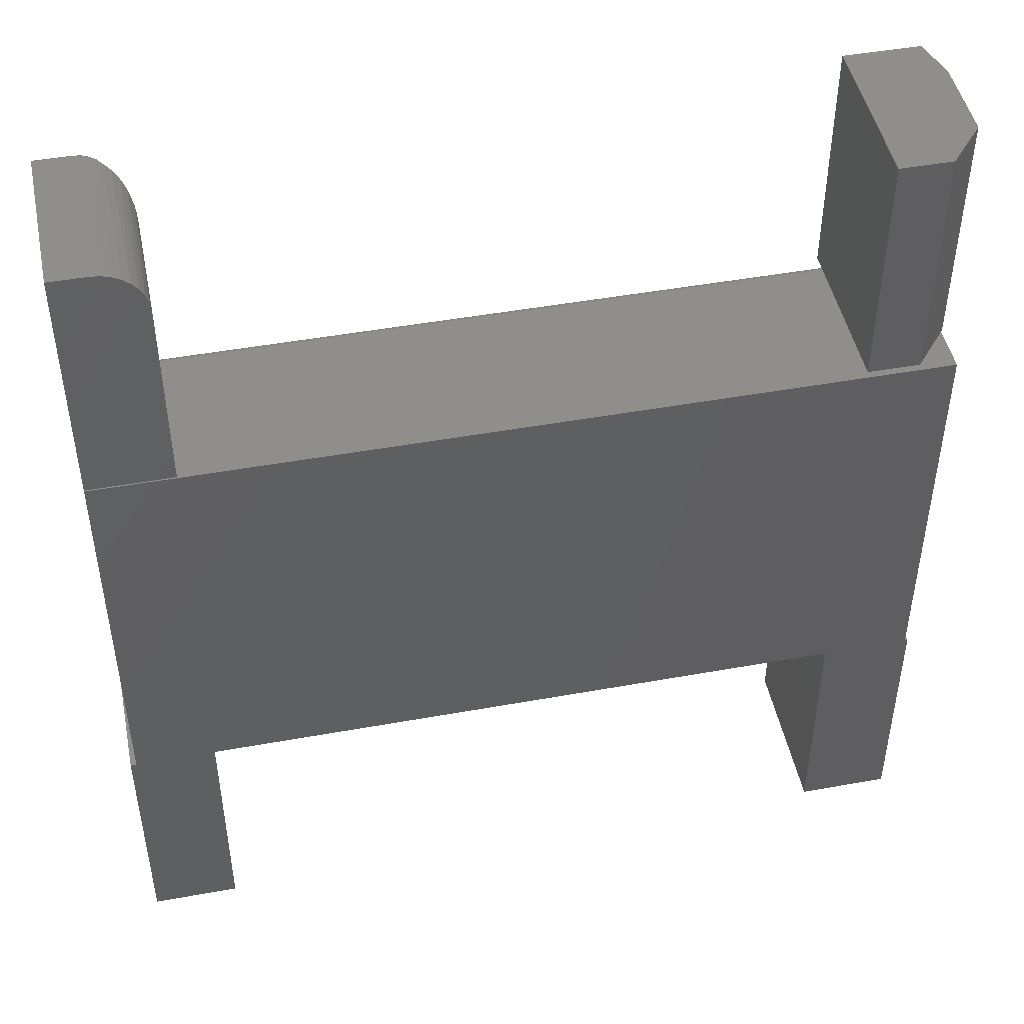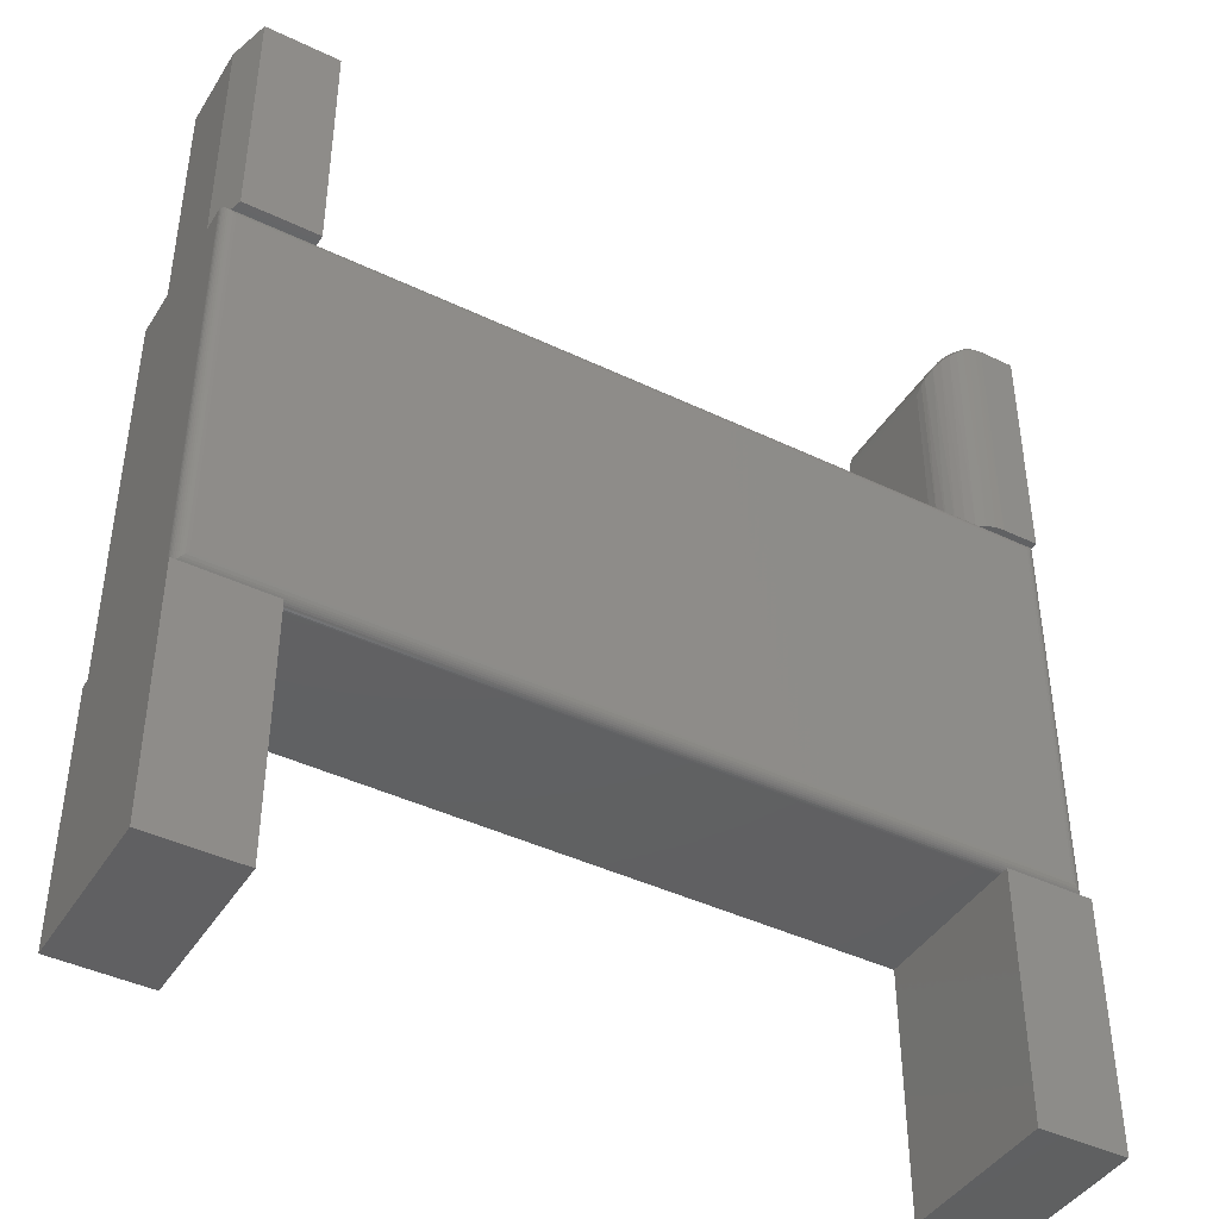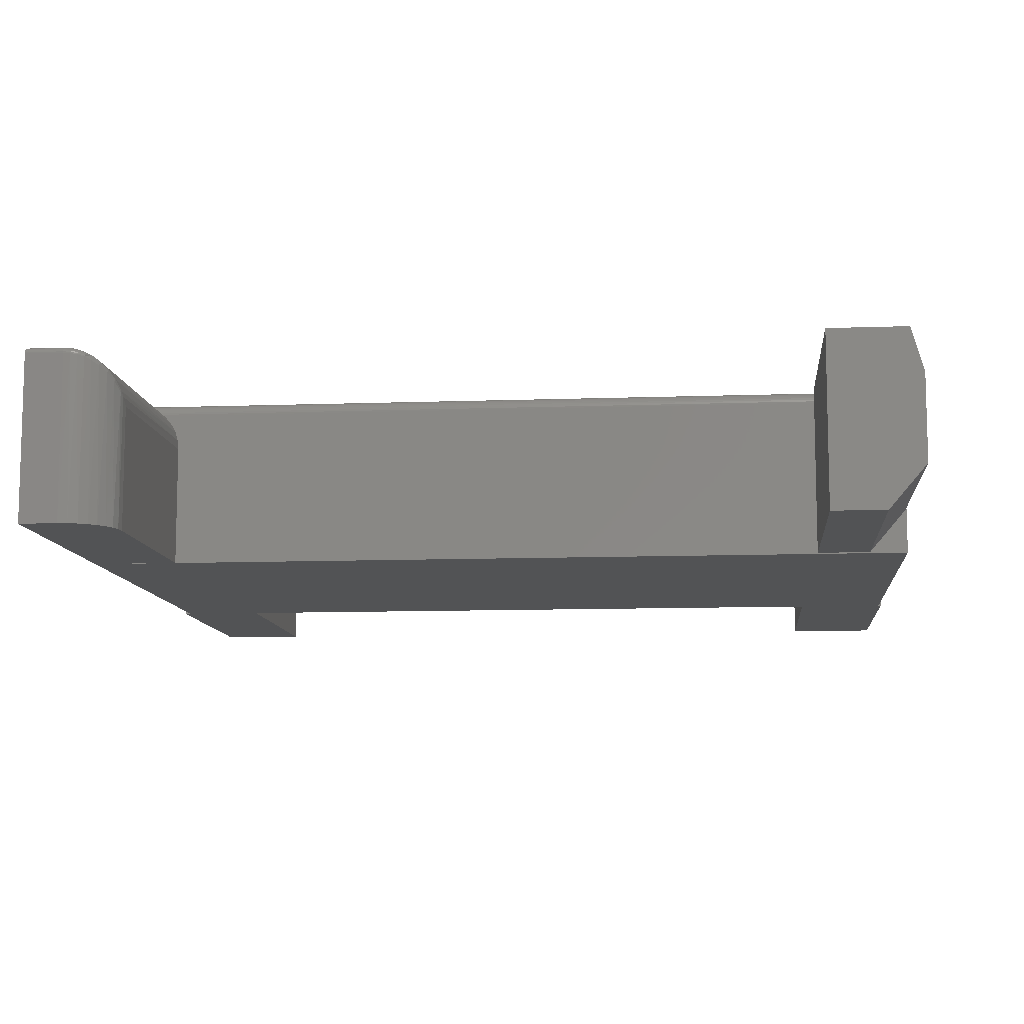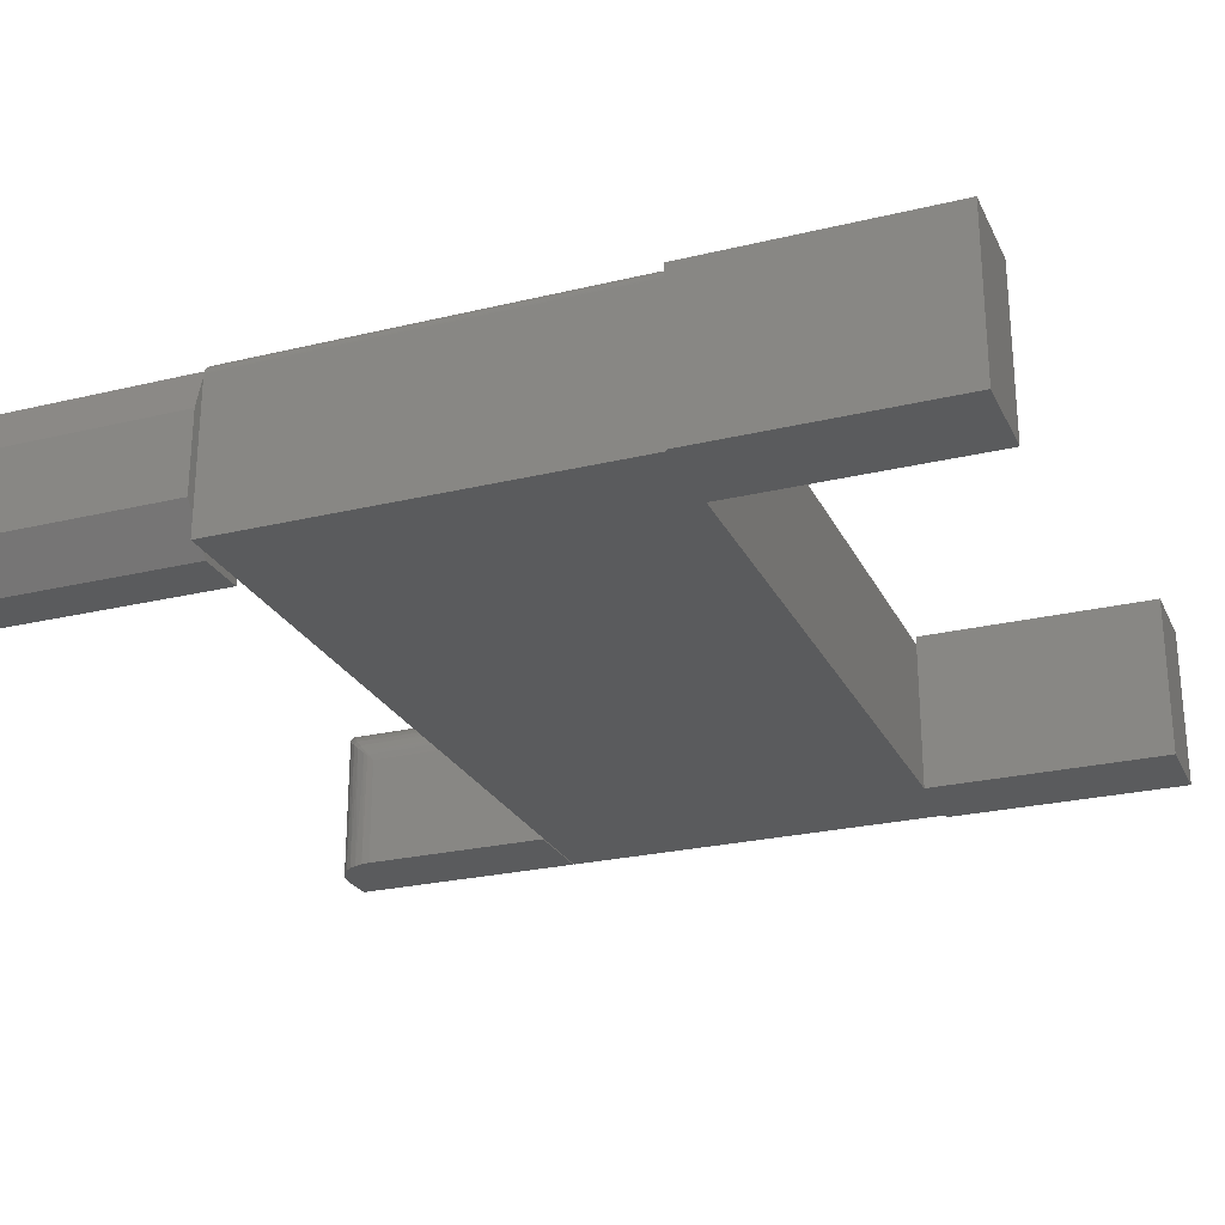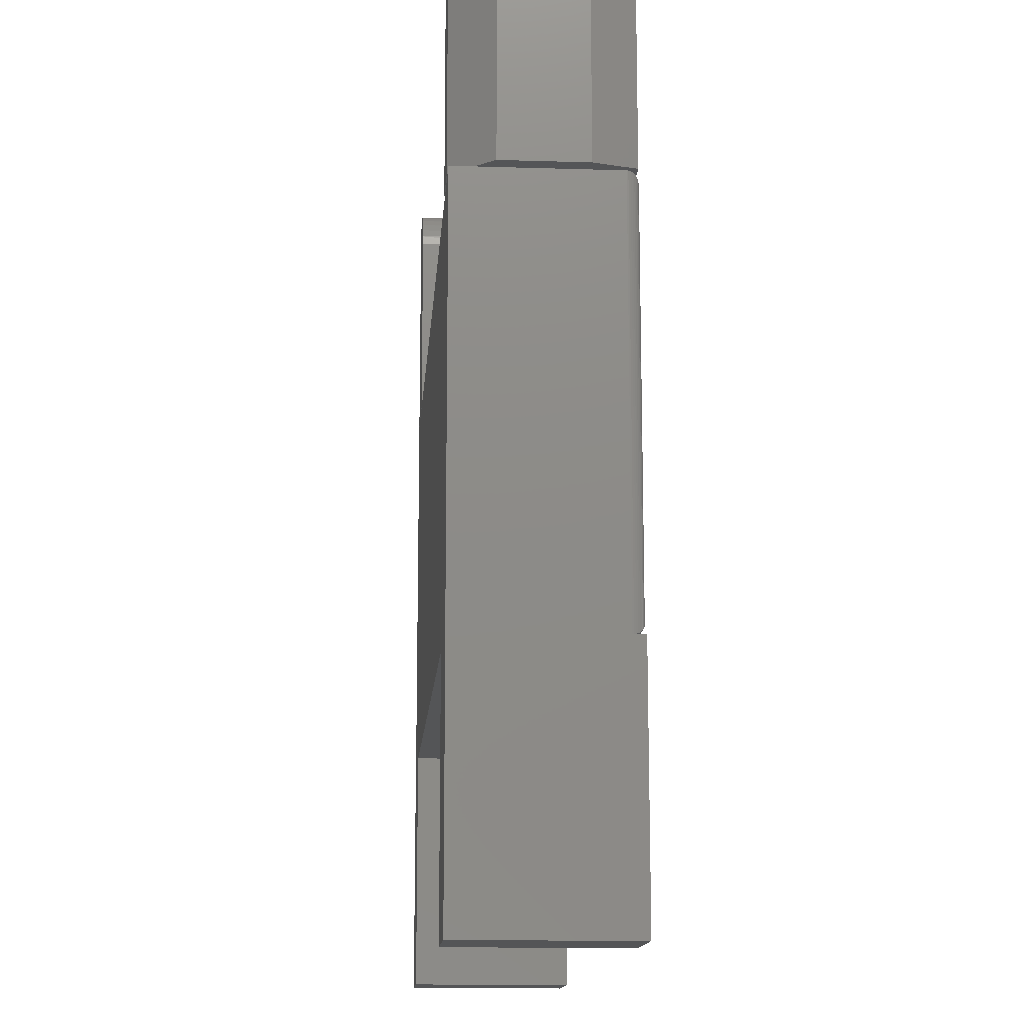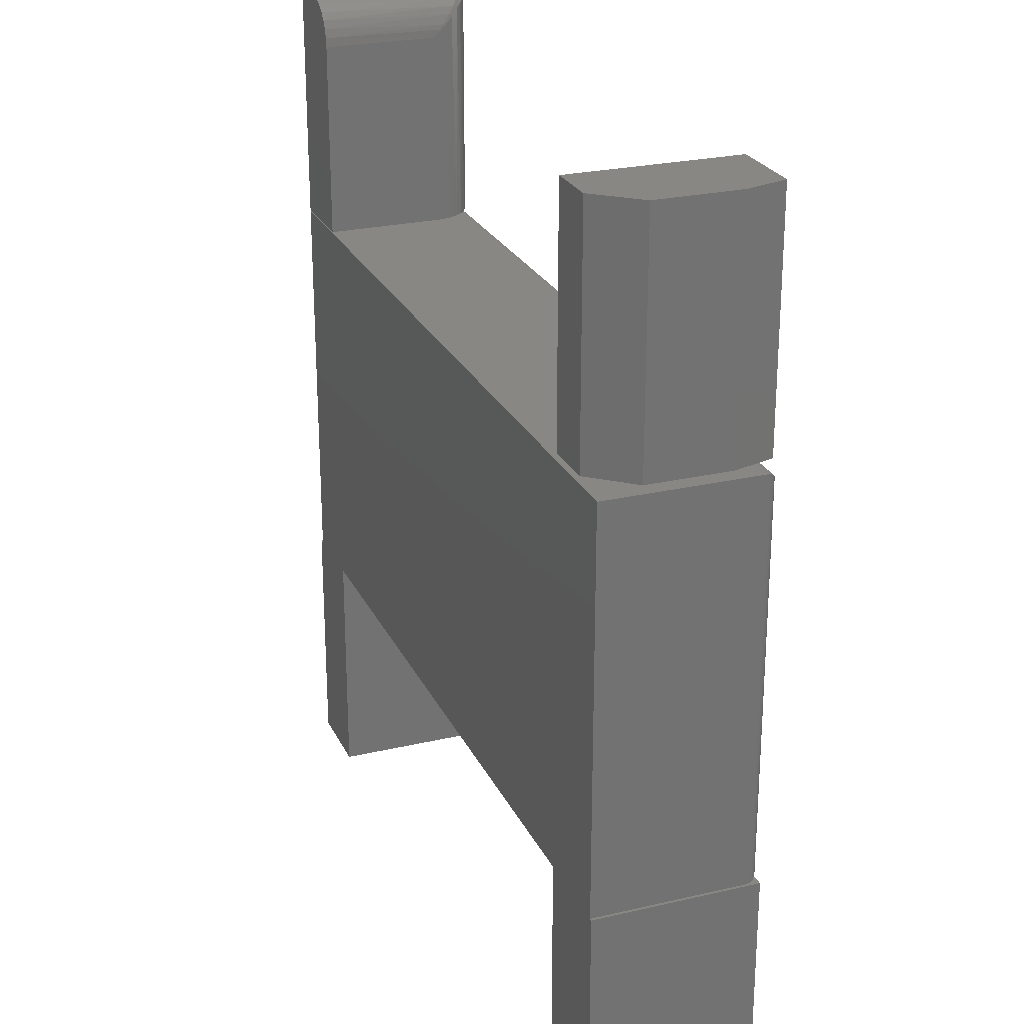
<metadata>
{"format":"stl","ext":"stl","renderer":"f3d","projection":"perspective","resolution":1024,"background":"white","views":[{"elev":47.1,"azim":-11.6,"up":"+Z"},{"elev":-42.6,"azim":150.2,"up":"+Z"},{"elev":-9.9,"azim":5.4,"up":"+Y"},{"elev":-25.3,"azim":111.2,"up":"+Y"},{"elev":-13.9,"azim":86.1,"up":"+Z"},{"elev":25.0,"azim":69.2,"up":"+Z"}]}
</metadata>
<code>
# stl→obj: 154 verts, 296 faces
v 0.5053 -0.1641 0.75
v 0.3906 -0.2188 0.75
v 0.4584 -0.2188 0.75
v 0.3906 1.778e-17 0.75
v 0.5053 -0.05469 0.75
v 0.4896 2.328e-17 0.75
v 0.5053 -0.1641 0.4297
v 0.5053 -0.05469 0.4297
v 0.3906 0 0.4297
v 0.4896 5.496e-18 0.4297
v 0.3906 -0.2188 0.4297
v 0.4584 -0.2188 0.4297
v -0.5301 2.311e-17 0.7422
v -0.5781 1.778e-17 0.7422
v -0.5301 -0.0001501 0.7437
v -0.5781 -0.0001501 0.7437
v -0.5301 -0.0005947 0.7452
v -0.5781 -0.0005947 0.7452
v -0.5301 -0.001317 0.7465
v -0.5781 -0.001317 0.7465
v -0.5301 -0.002288 0.7477
v -0.5781 -0.002288 0.7477
v -0.5301 -0.003472 0.7487
v -0.5781 -0.003472 0.7487
v -0.5301 -0.004823 0.7494
v -0.5781 -0.004823 0.7494
v -0.5301 -0.006288 0.7498
v -0.5781 -0.006288 0.7498
v -0.5301 -0.007812 0.75
v -0.5781 -0.007812 0.75
v -0.5781 0 0.4219
v -0.5301 5.332e-18 0.4219
v -0.5301 -0.2188 0.75
v -0.5781 -0.2188 0.75
v -0.4676 -0.2188 0.4219
v -0.4676 -0.0625 0.4219
v -0.4676 -0.2188 0.6875
v -0.4676 -0.0625 0.6875
v -0.5062 -0.2188 0.7452
v -0.5179 -0.2188 0.7488
v -0.5781 -0.2188 0.4219
v -0.4688 -0.2188 0.6997
v -0.4724 -0.2188 0.7114
v -0.4781 -0.2188 0.7222
v -0.4859 -0.2188 0.7317
v -0.4954 -0.2188 0.7395
v -0.5179 -0.001201 0.4219
v -0.5062 -0.004758 0.4219
v -0.4954 -0.01053 0.4219
v -0.4859 -0.01831 0.4219
v -0.4781 -0.02778 0.4219
v -0.4724 -0.03858 0.4219
v -0.4688 -0.05031 0.4219
v -0.5215 -0.008332 0.7494
v -0.5131 -0.009873 0.7476
v -0.5051 -0.01238 0.7448
v -0.4976 -0.01581 0.7409
v -0.4894 -0.02098 0.735
v -0.4813 -0.02833 0.7266
v -0.4749 -0.03689 0.7168
v -0.4699 -0.04785 0.7042
v -0.4684 -0.05369 0.6976
v -0.4684 -0.05243 0.6963
v -0.5215 -0.0005937 0.7417
v -0.5131 -0.002355 0.7401
v -0.5051 -0.005215 0.7376
v -0.4976 -0.009138 0.7342
v -0.4894 -0.01505 0.729
v -0.4813 -0.02345 0.7217
v -0.4749 -0.03323 0.7131
v -0.4699 -0.04575 0.7022
v -0.5047 -0.0111 0.7445
v -0.5044 -0.009871 0.7439
v -0.5042 -0.008716 0.7432
v -0.5041 -0.007675 0.7423
v -0.5042 -0.006779 0.7413
v -0.5044 -0.006056 0.7401
v -0.5047 -0.00553 0.7389
v -0.5211 -0.001948 0.7459
v -0.5212 -0.001224 0.7446
v -0.5213 -0.0007671 0.7432
v -0.5211 -0.002911 0.7471
v -0.5211 -0.004078 0.7481
v -0.5212 -0.005404 0.7488
v -0.5213 -0.00684 0.7492
v -0.5123 -0.004743 0.7453
v -0.5124 -0.003805 0.7441
v -0.5125 -0.003079 0.7429
v -0.5128 -0.00259 0.7415
v -0.5124 -0.00586 0.7462
v -0.5125 -0.007118 0.7469
v -0.5128 -0.008471 0.7474
v -0.5781 -0.2188 -0.1172
v -0.472 -0.2188 -0.4453
v -0.472 -0.2188 -0.1172
v -0.5859 -0.2188 -0.1172
v -0.5859 -0.2188 -0.4453
v 0.3906 -0.2188 -0.4453
v 0.5115 -0.2188 -0.4453
v 0.5115 -0.2188 -0.1172
v 0.5078 -0.2188 -0.1172
v 0.3906 -0.2188 -0.1172
v 0.5078 -0.2188 0.4201
v -0.5781 -0.2188 0.4201
v 0.5115 6.711e-18 -0.4453
v 0.5115 2.493e-17 -0.1172
v 0.3906 0 -0.4453
v 0.5078 -0.01562 -0.1172
v 0.3906 1.821e-17 -0.1172
v 0.3906 -0.01562 -0.1172
v -0.472 -0.01562 -0.1172
v -0.5625 2.602e-18 -0.1016
v 0.4959 -0.0004375 -0.1052
v -0.5662 -0.0004375 -0.1052
v 0.4922 1.197e-16 -0.1016
v 0.4994 -0.001752 -0.1088
v -0.5697 -0.001752 -0.1088
v 0.5015 -0.003078 -0.1109
v -0.5718 -0.003078 -0.1109
v 0.5034 -0.004736 -0.1128
v -0.5737 -0.004736 -0.1128
v 0.505 -0.006684 -0.1144
v -0.5753 -0.006684 -0.1144
v 0.5063 -0.008871 -0.1157
v -0.578 -0.01369 -0.1171
v 0.5077 -0.01369 -0.1171
v -0.5781 -0.01562 -0.1172
v 0.5072 -0.01123 -0.1166
v -0.5775 -0.01123 -0.1166
v -0.5766 -0.008871 -0.1157
v 0.4959 -0.0004375 0.4081
v 0.4922 1.478e-16 0.4044
v 0.4994 -0.001752 0.4116
v 0.5015 -0.003078 0.4138
v 0.5034 -0.004736 0.4156
v 0.505 -0.006684 0.4173
v 0.5063 -0.008871 0.4185
v 0.5078 -0.01562 0.4201
v 0.5077 -0.01369 0.4199
v 0.5072 -0.01123 0.4194
v -0.5859 1.821e-17 -0.1172
v -0.5859 0 -0.4453
v -0.472 1.265e-17 -0.4453
v -0.472 3.087e-17 -0.1172
v -0.5625 3.069e-17 0.4044
v -0.5662 -0.0004375 0.4081
v -0.5697 -0.001752 0.4116
v -0.5718 -0.003078 0.4138
v -0.5737 -0.004736 0.4156
v -0.5753 -0.006684 0.4173
v -0.5781 -0.01562 0.4201
v -0.578 -0.01369 0.4199
v -0.5775 -0.01123 0.4194
v -0.5766 -0.008871 0.4185
f 1 2 3
f 2 1 4
f 4 1 5
f 4 5 6
f 7 8 1
f 1 8 5
f 8 9 10
f 9 8 11
f 11 8 7
f 11 7 12
f 11 12 2
f 2 12 3
f 3 12 1
f 1 12 7
f 9 4 10
f 10 4 6
f 8 10 5
f 5 10 6
f 2 4 11
f 11 4 9
f 13 14 15
f 15 14 16
f 15 16 17
f 17 16 18
f 17 18 19
f 19 18 20
f 19 20 21
f 21 20 22
f 21 22 23
f 23 22 24
f 23 24 25
f 25 24 26
f 25 26 27
f 27 26 28
f 27 28 29
f 29 28 30
f 31 14 32
f 32 14 13
f 29 30 33
f 33 30 34
f 35 36 37
f 37 36 38
f 33 39 40
f 34 41 35
f 34 35 37
f 34 37 42
f 34 42 43
f 34 43 44
f 34 44 45
f 34 45 46
f 34 46 39
f 34 39 33
f 32 47 31
f 36 35 41
f 36 41 31
f 36 31 47
f 36 47 48
f 36 48 49
f 36 49 50
f 36 50 51
f 36 51 52
f 36 52 53
f 33 54 29
f 33 40 54
f 55 54 40
f 40 39 55
f 55 39 56
f 57 56 39
f 39 46 57
f 58 57 46
f 46 45 58
f 59 58 45
f 45 44 59
f 60 59 44
f 44 43 60
f 61 60 43
f 43 42 61
f 37 38 42
f 42 38 62
f 42 62 61
f 38 53 63
f 38 36 53
f 32 64 47
f 32 13 64
f 47 64 65
f 47 65 48
f 65 66 48
f 48 66 67
f 48 67 49
f 49 67 68
f 49 68 50
f 50 68 69
f 50 69 51
f 51 69 70
f 51 70 52
f 52 70 71
f 52 71 53
f 71 63 53
f 63 71 61
f 62 63 61
f 63 62 38
f 71 70 60
f 61 71 60
f 70 69 59
f 60 70 59
f 69 68 58
f 59 69 58
f 67 72 57
f 57 68 67
f 58 68 57
f 67 73 72
f 67 74 73
f 67 75 74
f 67 76 75
f 67 77 76
f 67 78 77
f 67 66 78
f 56 57 72
f 21 79 19
f 19 79 80
f 19 80 17
f 17 80 81
f 17 81 15
f 15 81 64
f 15 64 13
f 79 21 82
f 82 21 23
f 82 23 83
f 83 23 25
f 83 25 84
f 84 25 27
f 84 27 85
f 85 27 29
f 85 29 54
f 86 76 87
f 87 76 77
f 87 77 88
f 88 77 78
f 88 78 89
f 89 78 66
f 89 66 65
f 76 86 75
f 75 86 90
f 75 90 74
f 74 90 91
f 74 91 73
f 73 91 92
f 73 92 72
f 72 92 55
f 72 55 56
f 82 87 79
f 79 87 88
f 79 88 80
f 80 88 89
f 80 89 81
f 81 89 65
f 81 65 64
f 87 82 86
f 86 82 83
f 86 83 90
f 90 83 84
f 90 84 91
f 91 84 85
f 91 85 92
f 92 85 54
f 92 54 55
f 24 34 30
f 24 30 28
f 24 28 26
f 41 34 24
f 41 24 22
f 41 22 20
f 41 20 18
f 41 18 16
f 41 16 14
f 41 14 31
f 93 94 95
f 93 96 94
f 94 96 97
f 98 99 100
f 98 100 101
f 98 101 102
f 103 104 93
f 103 93 95
f 103 95 102
f 103 102 101
f 99 105 100
f 100 105 106
f 107 105 98
f 98 105 99
f 100 108 101
f 109 110 106
f 106 110 108
f 106 108 100
f 95 111 102
f 102 111 110
f 112 113 114
f 112 115 113
f 114 113 116
f 114 116 117
f 117 116 118
f 117 118 119
f 119 118 120
f 119 120 121
f 121 120 122
f 121 122 123
f 123 122 124
f 125 126 108
f 125 108 110
f 125 110 111
f 125 111 127
f 126 125 128
f 128 125 129
f 128 129 124
f 124 129 130
f 124 130 123
f 115 131 113
f 115 132 131
f 113 131 133
f 113 133 116
f 116 133 134
f 116 134 118
f 118 134 135
f 118 135 120
f 120 135 136
f 120 136 122
f 122 136 137
f 138 108 139
f 139 108 126
f 139 126 140
f 140 126 128
f 140 128 137
f 137 128 124
f 137 124 122
f 101 108 103
f 103 108 138
f 98 102 107
f 107 102 110
f 107 110 109
f 107 109 105
f 105 109 106
f 96 141 97
f 97 141 142
f 142 143 97
f 97 143 94
f 96 93 127
f 111 144 127
f 127 144 141
f 127 141 96
f 145 114 146
f 145 112 114
f 146 114 117
f 146 117 147
f 147 117 119
f 147 119 148
f 148 119 121
f 148 121 149
f 149 121 123
f 149 123 150
f 150 123 130
f 127 151 125
f 125 151 152
f 125 152 129
f 129 152 153
f 129 153 130
f 130 153 154
f 130 154 150
f 104 151 93
f 93 151 127
f 143 144 94
f 94 144 111
f 94 111 95
f 142 141 143
f 143 141 144
f 112 145 115
f 115 145 132
f 103 138 104
f 104 138 151
f 132 146 131
f 132 145 146
f 131 146 147
f 131 147 133
f 133 147 148
f 133 148 134
f 134 148 149
f 134 149 135
f 135 149 150
f 135 150 136
f 136 150 154
f 151 138 152
f 152 138 139
f 152 139 153
f 153 139 140
f 153 140 154
f 154 140 137
f 154 137 136

</code>
